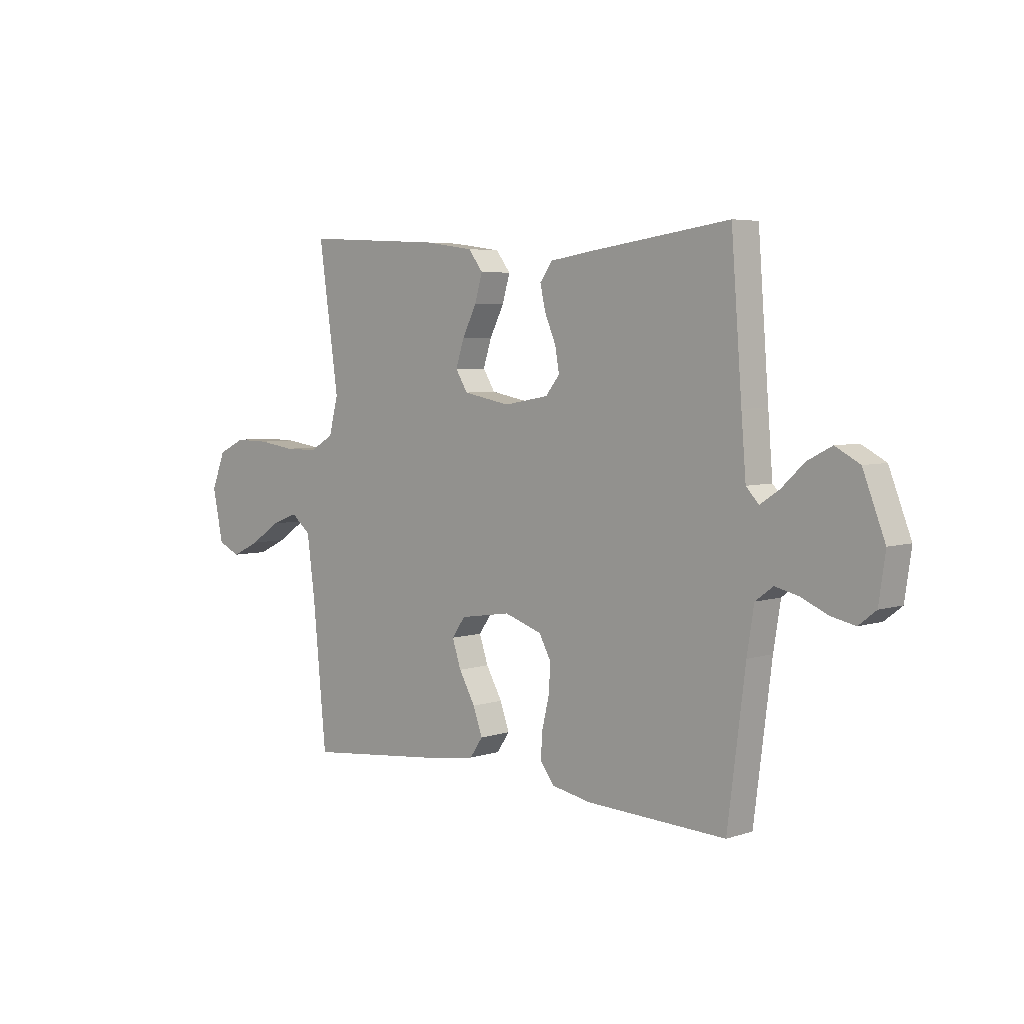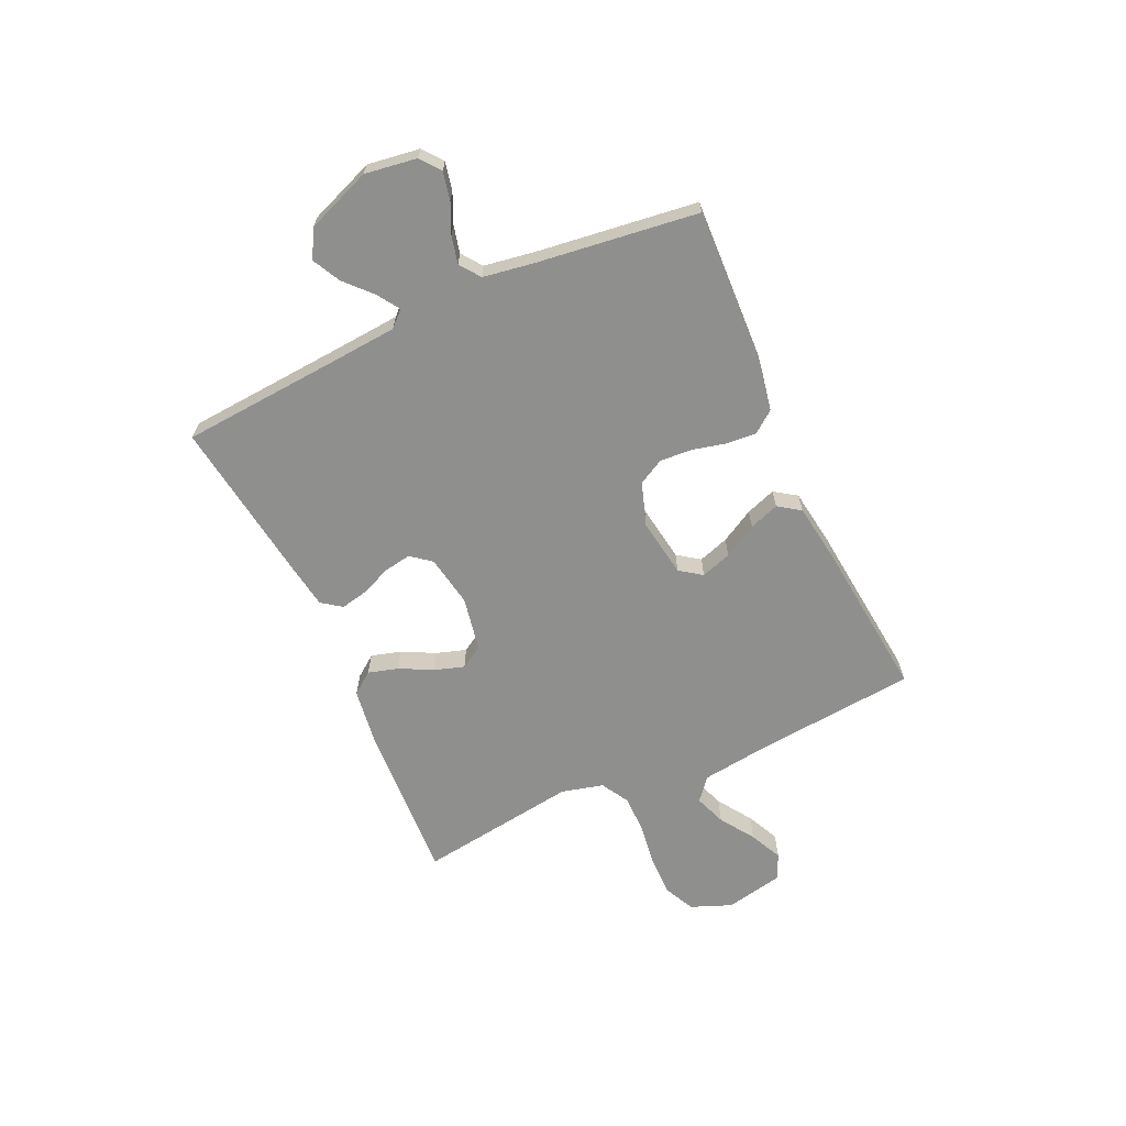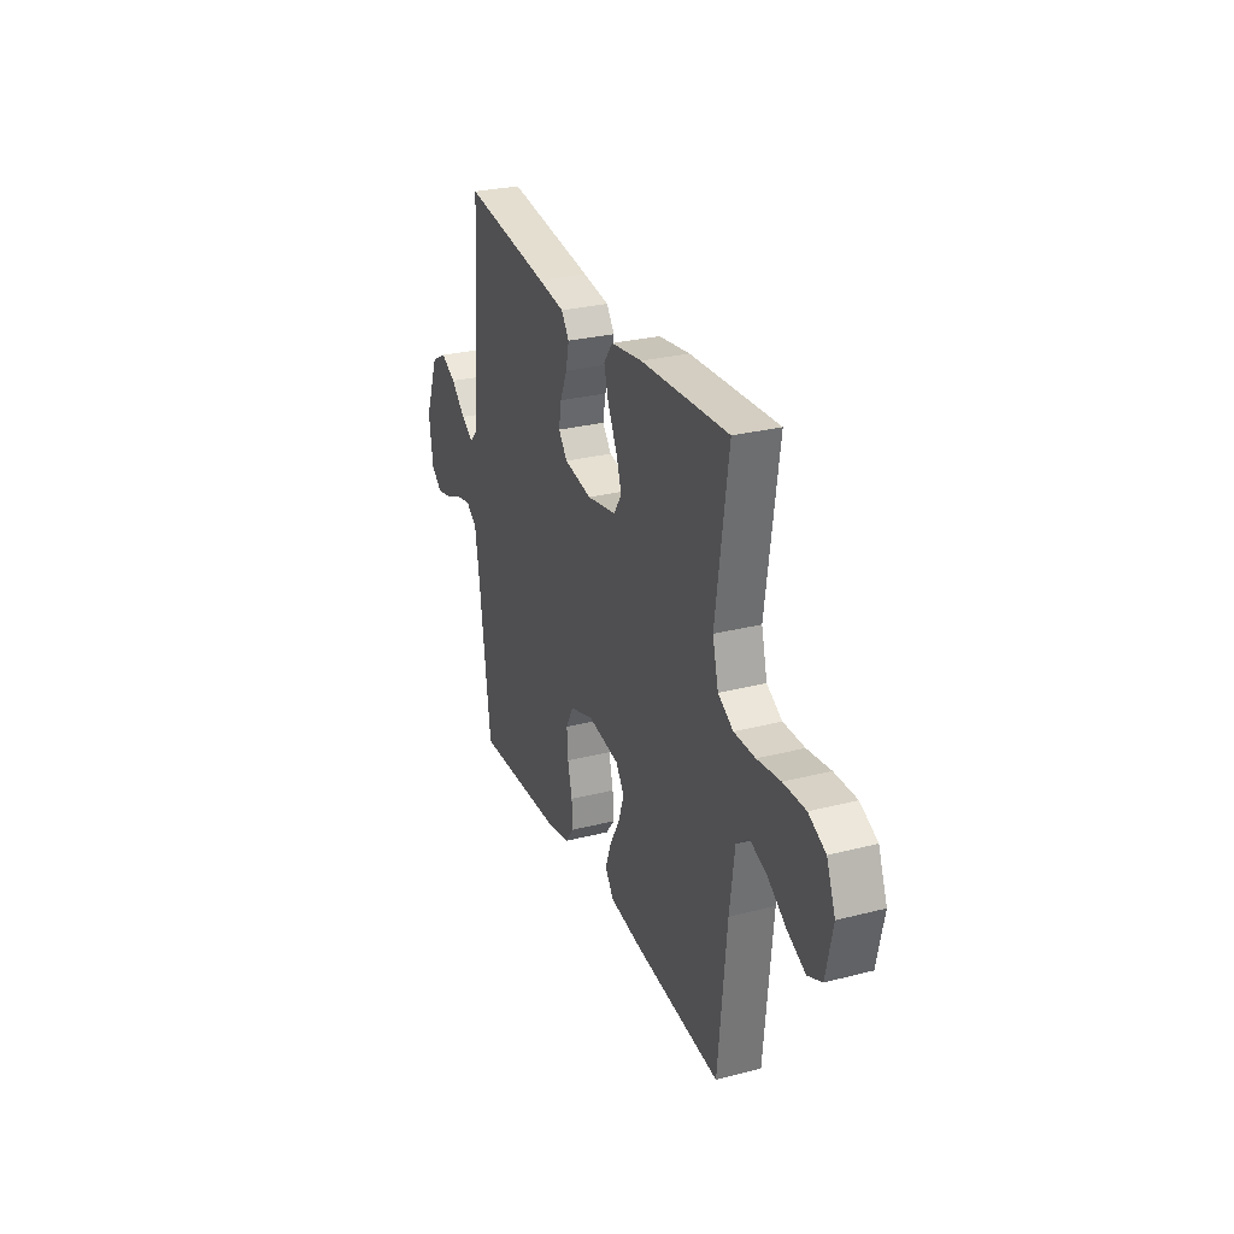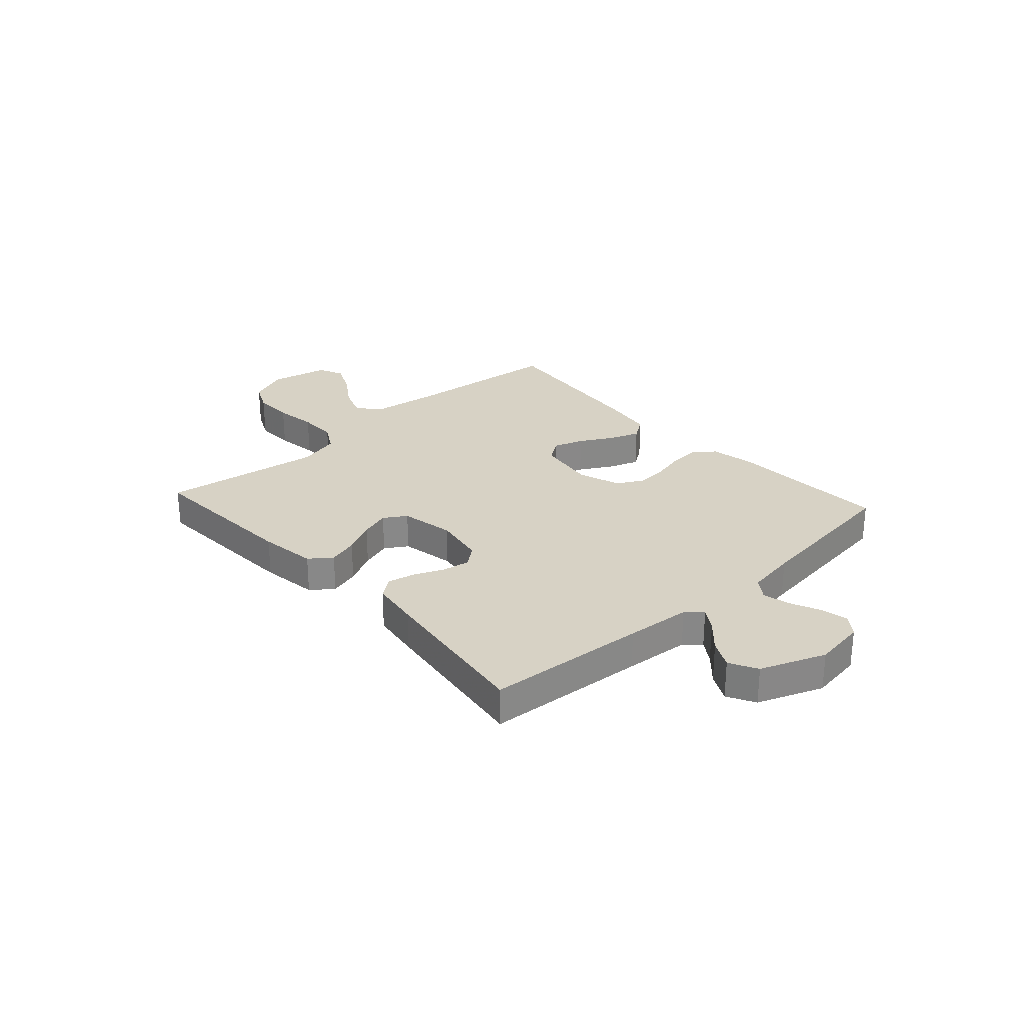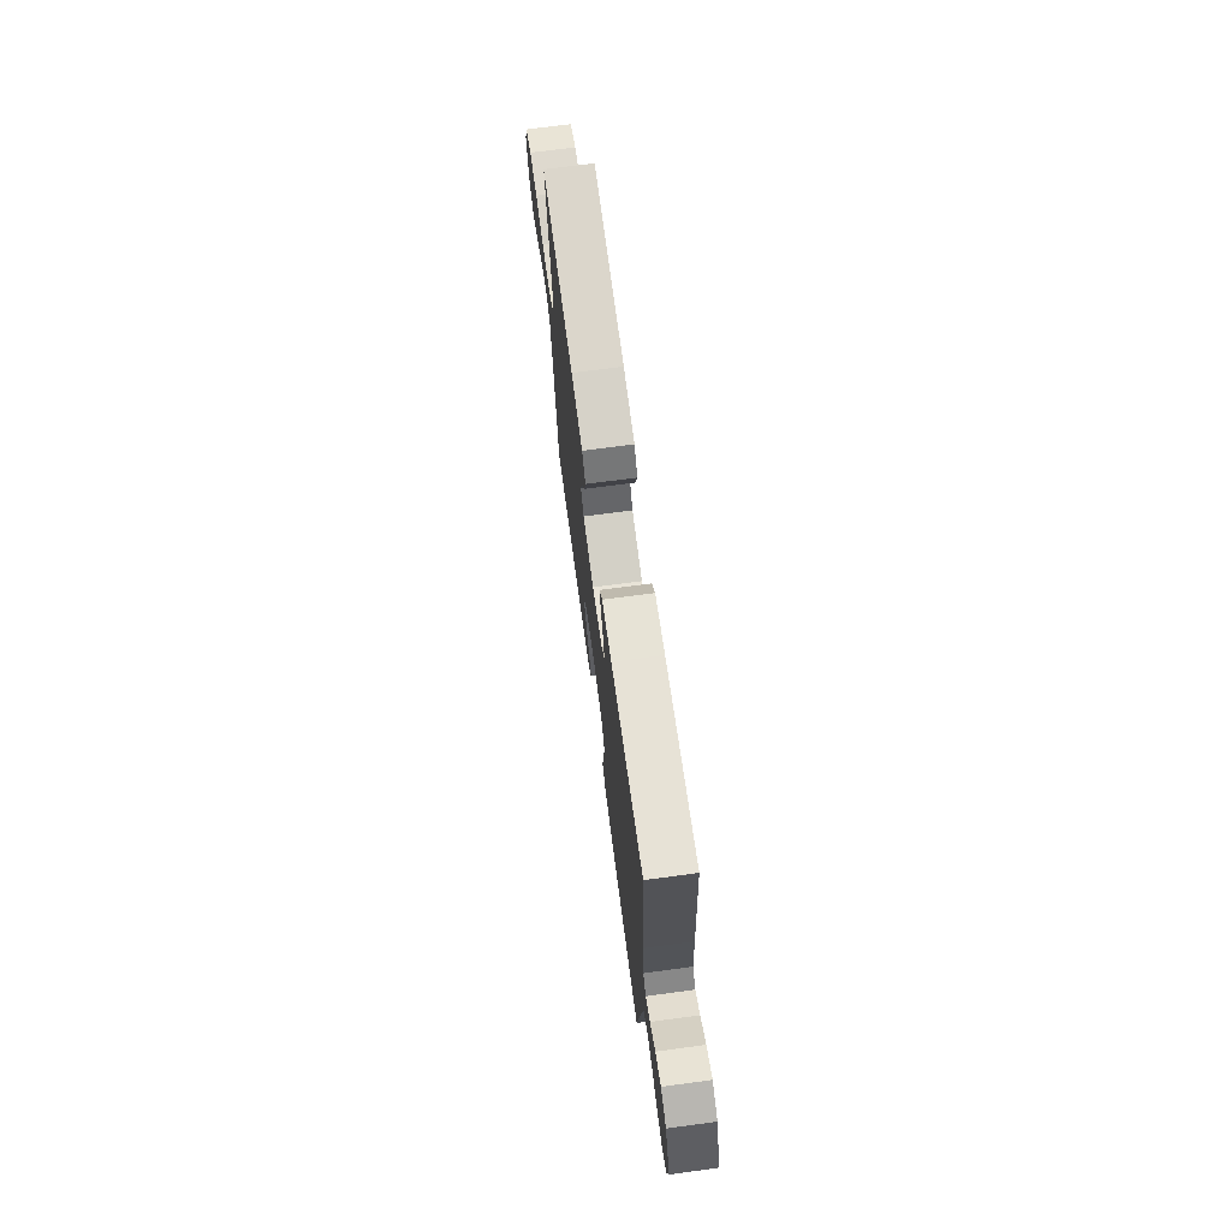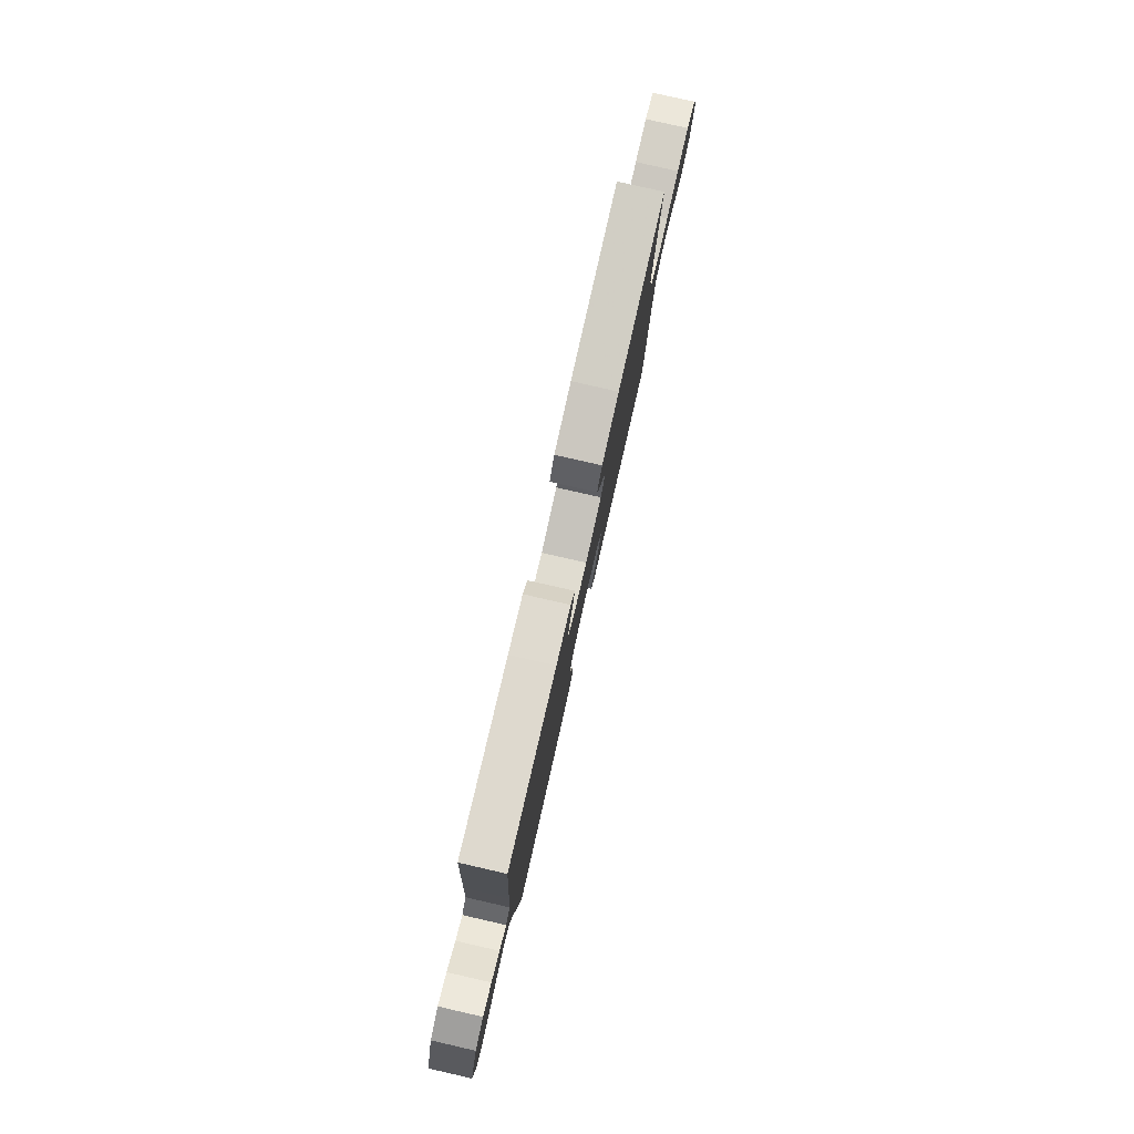
<metadata>
{"format":"obj","ext":"obj","renderer":"f3d","projection":"perspective","resolution":1024,"background":"white","views":[{"elev":5.0,"azim":44.3,"up":"+Z"},{"elev":-65.1,"azim":114.5,"up":"+Y"},{"elev":28.2,"azim":-111.2,"up":"+Z"},{"elev":27.6,"azim":47.8,"up":"+Y"},{"elev":70.7,"azim":82.4,"up":"+Z"},{"elev":79.8,"azim":102.8,"up":"+Z"}]}
</metadata>
<code>
v -0.5 0.07 -0.5
v -0.529 0.07 -0.2
v -0.546 0.07 -0.072
v -0.588 0.07 -0.037
v -0.647 0.07 -0.059
v -0.711 0.07 -0.102
v -0.772 0.07 -0.131
v -0.82 0.07 -0.109
v -0.843 0.07 0
v -0.813 0.07 0.076
v -0.755 0.07 0.104
v -0.68 0.07 0.103
v -0.601 0.07 0.092
v -0.529 0.07 0.092
v -0.477 0.07 0.122
v -0.457 0.07 0.2
v -0.5 0.07 0.5
v -0.2 0.07 0.484
v -0.093 0.07 0.469
v -0.062 0.07 0.428
v -0.078 0.07 0.372
v -0.109 0.07 0.311
v -0.127 0.07 0.255
v -0.101 0.07 0.213
v 0 0.07 0.194
v 0.096 0.07 0.211
v 0.126 0.07 0.249
v 0.117 0.07 0.3
v 0.093 0.07 0.356
v 0.082 0.07 0.407
v 0.109 0.07 0.444
v 0.2 0.07 0.458
v 0.5 0.07 0.5
v 0.523 0.07 0.2
v 0.533 0.07 0.078
v 0.56 0.07 0.049
v 0.601 0.07 0.076
v 0.65 0.07 0.122
v 0.702 0.07 0.149
v 0.754 0.07 0.121
v 0.801 0.07 0
v 0.787 0.07 -0.097
v 0.75 0.07 -0.126
v 0.698 0.07 -0.115
v 0.642 0.07 -0.09
v 0.591 0.07 -0.078
v 0.553 0.07 -0.106
v 0.538 0.07 -0.2
v 0.5 0.07 -0.5
v 0.2 0.07 -0.488
v 0.115 0.07 -0.472
v 0.084 0.07 -0.432
v 0.088 0.07 -0.376
v 0.103 0.07 -0.313
v 0.107 0.07 -0.253
v 0.081 0.07 -0.205
v 0 0.07 -0.178
v -0.109 0.07 -0.195
v -0.138 0.07 -0.236
v -0.119 0.07 -0.293
v -0.084 0.07 -0.355
v -0.064 0.07 -0.411
v -0.092 0.07 -0.452
v -0.2 0.07 -0.468
v -0.5 0 -0.5
v -0.529 0 -0.2
v -0.546 0 -0.072
v -0.588 0 -0.037
v -0.647 0 -0.059
v -0.711 0 -0.102
v -0.772 0 -0.131
v -0.82 0 -0.109
v -0.843 0 0
v -0.813 0 0.076
v -0.755 0 0.104
v -0.68 0 0.103
v -0.601 0 0.092
v -0.529 0 0.092
v -0.477 0 0.122
v -0.457 0 0.2
v -0.5 0 0.5
v -0.2 0 0.484
v -0.093 0 0.469
v -0.062 0 0.428
v -0.078 0 0.372
v -0.109 0 0.311
v -0.127 0 0.255
v -0.101 0 0.213
v 0 0 0.194
v 0.096 0 0.211
v 0.126 0 0.249
v 0.117 0 0.3
v 0.093 0 0.356
v 0.082 0 0.407
v 0.109 0 0.444
v 0.2 0 0.458
v 0.5 0 0.5
v 0.523 0 0.2
v 0.533 0 0.078
v 0.56 0 0.049
v 0.601 0 0.076
v 0.65 0 0.122
v 0.702 0 0.149
v 0.754 0 0.121
v 0.801 0 0
v 0.787 0 -0.097
v 0.75 0 -0.126
v 0.698 0 -0.115
v 0.642 0 -0.09
v 0.591 0 -0.078
v 0.553 0 -0.106
v 0.538 0 -0.2
v 0.5 0 -0.5
v 0.2 0 -0.488
v 0.115 0 -0.472
v 0.084 0 -0.432
v 0.088 0 -0.376
v 0.103 0 -0.313
v 0.107 0 -0.253
v 0.081 0 -0.205
v 0 0 -0.178
v -0.109 0 -0.195
v -0.138 0 -0.236
v -0.119 0 -0.293
v -0.084 0 -0.355
v -0.064 0 -0.411
v -0.092 0 -0.452
v -0.2 0 -0.468
f 63 64 1 2
f 60 61 62 63
f 59 60 63 2
f 58 59 2 3
f 57 58 3 4
f 51 52 53 54
f 51 54 55
f 48 49 50 51
f 47 48 51 55
f 46 47 55 56
f 42 43 44 45
f 42 45 46
f 41 42 46
f 37 38 39 40
f 36 37 40 41
f 31 32 33 34
f 31 34 35
f 28 29 30 31
f 27 28 31 35
f 26 27 35 36
f 19 20 21 22
f 19 22 23
f 16 17 18 19
f 15 16 19 23
f 14 15 23 24
f 10 11 12 13
f 10 13 14
f 9 10 14
f 5 6 7 8
f 4 5 8 9
f 41 46 56 57
f 36 41 57 4
f 25 26 36 4
f 14 24 25
f 4 9 14 25
f 66 65 128 127
f 127 126 125 124
f 66 127 124 123
f 67 66 123 122
f 68 67 122 121
f 118 117 116 115
f 119 118 115
f 115 114 113 112
f 119 115 112 111
f 120 119 111 110
f 109 108 107 106
f 110 109 106
f 110 106 105
f 104 103 102 101
f 105 104 101 100
f 98 97 96 95
f 99 98 95
f 95 94 93 92
f 99 95 92 91
f 100 99 91 90
f 86 85 84 83
f 87 86 83
f 83 82 81 80
f 87 83 80 79
f 88 87 79 78
f 77 76 75 74
f 78 77 74
f 78 74 73
f 72 71 70 69
f 73 72 69 68
f 121 120 110 105
f 68 121 105 100
f 68 100 90 89
f 89 88 78
f 89 78 73 68
f 1 65 66 2
f 2 66 67 3
f 3 67 68 4
f 4 68 69 5
f 5 69 70 6
f 6 70 71 7
f 7 71 72 8
f 8 72 73 9
f 9 73 74 10
f 10 74 75 11
f 11 75 76 12
f 12 76 77 13
f 13 77 78 14
f 14 78 79 15
f 15 79 80 16
f 16 80 81 17
f 17 81 82 18
f 18 82 83 19
f 19 83 84 20
f 20 84 85 21
f 21 85 86 22
f 22 86 87 23
f 23 87 88 24
f 24 88 89 25
f 25 89 90 26
f 26 90 91 27
f 27 91 92 28
f 28 92 93 29
f 29 93 94 30
f 30 94 95 31
f 31 95 96 32
f 32 96 97 33
f 33 97 98 34
f 34 98 99 35
f 35 99 100 36
f 36 100 101 37
f 37 101 102 38
f 38 102 103 39
f 39 103 104 40
f 40 104 105 41
f 41 105 106 42
f 42 106 107 43
f 43 107 108 44
f 44 108 109 45
f 45 109 110 46
f 46 110 111 47
f 47 111 112 48
f 48 112 113 49
f 49 113 114 50
f 50 114 115 51
f 51 115 116 52
f 52 116 117 53
f 53 117 118 54
f 54 118 119 55
f 55 119 120 56
f 56 120 121 57
f 57 121 122 58
f 58 122 123 59
f 59 123 124 60
f 60 124 125 61
f 61 125 126 62
f 62 126 127 63
f 63 127 128 64
f 64 128 65 1

</code>
